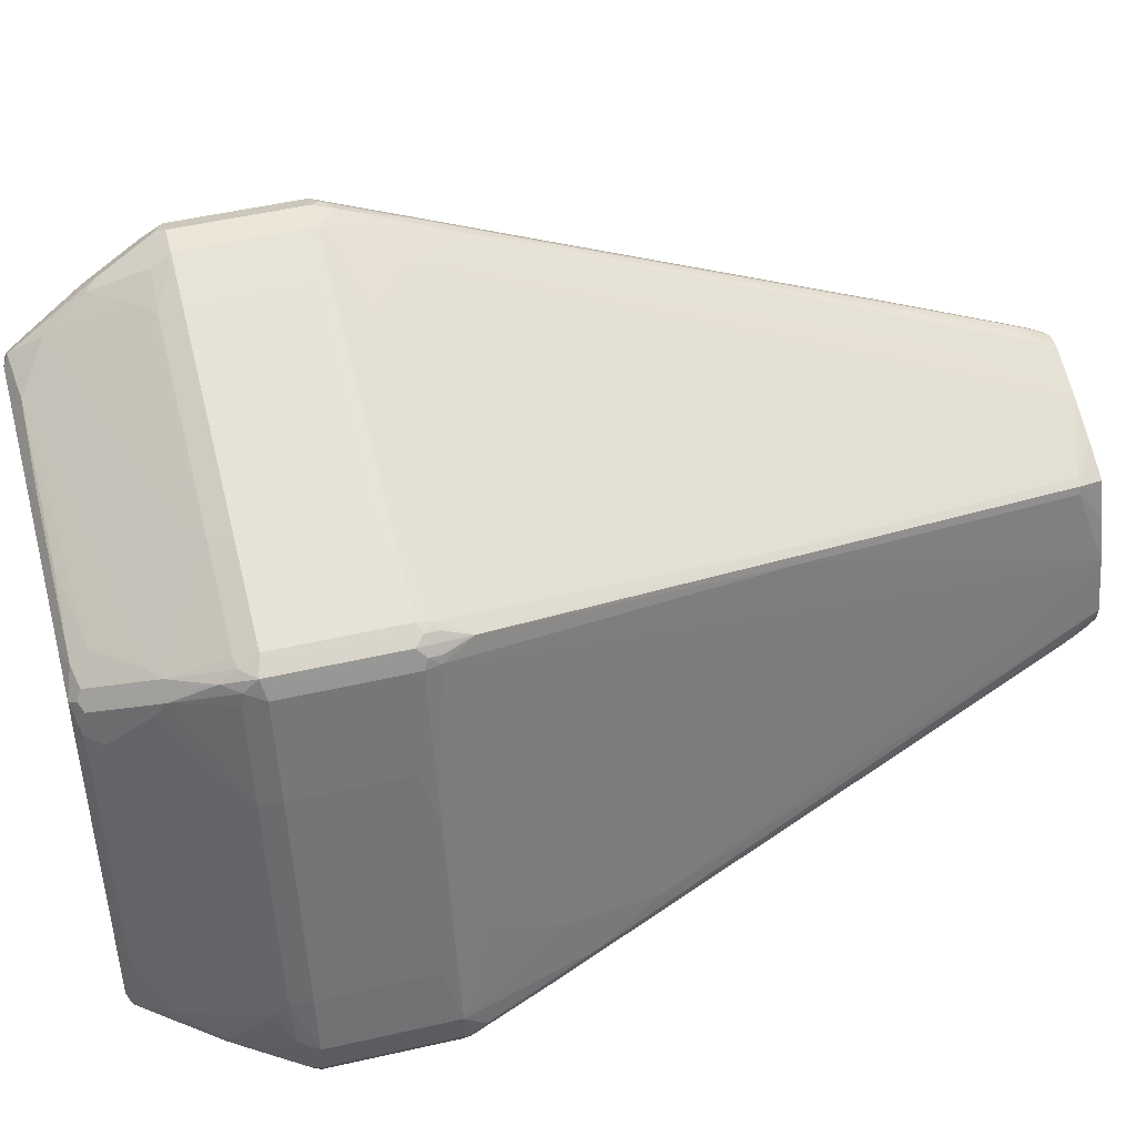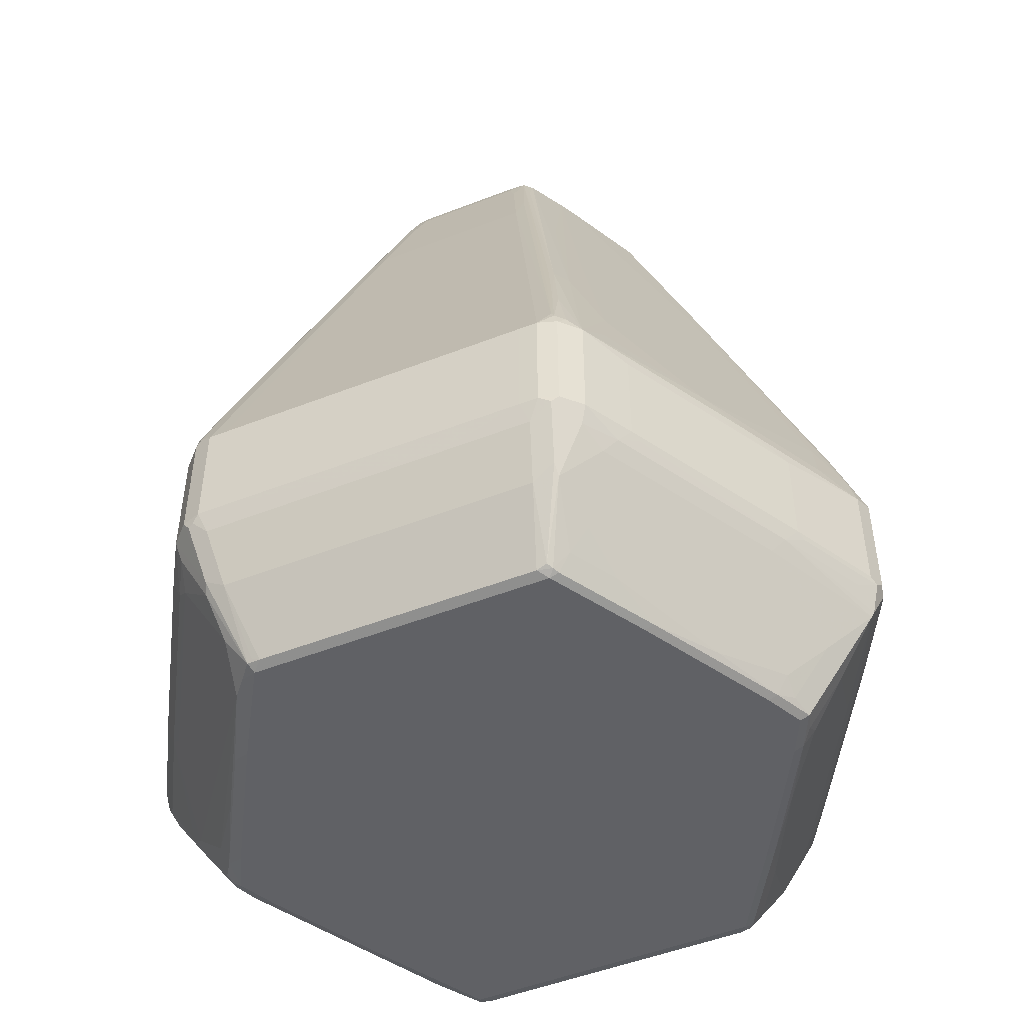
<metadata>
{"format":"obj","ext":"obj","renderer":"f3d","projection":"perspective","resolution":1024,"background":"white","views":[{"elev":49.5,"azim":-104.3,"up":"+Y"},{"elev":-50.0,"azim":-21.7,"up":"+Z"}]}
</metadata>
<code>
v -0.5539 -0.1145 -0.6685
v -0.5347 -0.03817 -0.6685
v -0.5252 -0.04771 -0.6971
v -0.5411 -0.1082 -0.6939
v -0.5029 -0.1273 -0.7703
v -0.5093 -0.14 -0.7576
v -0.5539 -0.1528 -0.6685
v -0.5539 -0.1145 -0.4965
v -0.4584 0.2482 -0.6685
v -0.5347 -0.03817 -0.5156
v -0.4488 0.2387 -0.6971
v -0.522 -0.06994 -0.713
v -0.4648 -0.1082 -0.8276
v -0.4329 -0.1209 -0.8721
v -0.487 -0.1576 -0.7735
v -0.5475 -0.1591 -0.6812
v -0.5411 -0.1782 -0.6685
v -0.5539 -0.1528 -0.4965
v -0.5109 -0 -0.4559
v -0.4918 0.09543 -0.475
v -0.4154 0.3819 -0.475
v -0.4775 0.1719 -0.4965
v -0.4584 0.2482 -0.5156
v -0.549 -0.1432 -0.4679
v -0.4918 -0.1241 -0.315
v -0.4536 -0.09543 -0.2268
v -0.4918 -0.05726 -0.3605
v -0.4202 0.3819 -0.6685
v -0.4074 0.3883 -0.6939
v -0.4105 0.3724 -0.6971
v -0.3724 0.3533 -0.7735
v -0.3692 0.3311 -0.7894
v -0.4456 0.2164 -0.713
v -0.4265 -0.05086 -0.8657
v -0.4297 -0.08588 -0.8689
v -0.4202 -0.1145 -0.8786
v -0.4202 -0.136 -0.8738
v -0.4297 -0.1288 -0.8689
v -0.1623 -0.4822 -0.7735
v -0.277 -0.425 -0.6971
v -0.5252 -0.1766 -0.6971
v -0.5443 -0.1671 -0.678
v -0.522 -0.1974 -0.6685
v -0.5411 -0.1782 -0.4965
v -0.549 -0.1623 -0.487
v -0.1862 0.03915 0.4216
v -0.3947 0.3947 -0.4329
v -0.4105 0.3915 -0.4726
v -0.4138 0.3947 -0.4902
v -0.4202 0.3819 -0.4965
v -0.2817 0.2673 -0.01672
v -0.5419 -0.1528 -0.4583
v -0.5109 -0.1432 -0.3724
v -0.4536 -0.1241 -0.2197
v -0.2244 -0.0668 0.3724
v -0.2625 -0.0668 0.2769
v -0.2055 -0.03817 0.4216
v -0.2053 -0.03719 0.4216
v -0.2625 -0.01909 0.2507
v -0.4138 0.3947 -0.6621
v -0.4074 0.4074 -0.6748
v -0.3915 0.3915 -0.7162
v -0.3852 0.3852 -0.7289
v -0.3342 0.3151 -0.8498
v -0.3311 0.2928 -0.8657
v -0.3501 0.2737 -0.8467
v -0.3692 0.1591 -0.8657
v -0.3342 0.277 -0.8689
v -0.3915 0.0668 -0.8689
v -0.3819 0.03817 -0.8786
v -0.1145 -0.4202 -0.8786
v -0.1336 -0.4226 -0.8738
v -0.1241 -0.4345 -0.8689
v -0.1432 -0.5109 -0.7544
v -0.1814 -0.5204 -0.6971
v -0.1974 -0.522 -0.6685
v -0.522 -0.1974 -0.4965
v -0.2737 -0.1018 0.2101
v -0.2817 -0.08588 0.2196
v -0.1671 0.0964 0.4216
v -0.1671 0.1528 0.3843
v -0.3819 0.4154 -0.475
v -0.3915 0.4105 -0.4726
v -0.3947 0.4138 -0.4902
v -0.4074 0.4074 -0.5029
v -0.277 0.277 -0.01443
v -0.2673 0.2817 -0.01672
v -0.1623 0.1623 0.3867
v -0.2164 -0.08274 0.3628
v -0.2053 -0.0668 0.4105
v -0.203 -0.05682 0.4216
v -0.2291 -0.05726 0.3628
v -0.3947 0.4138 -0.6621
v -0.3819 0.4202 -0.6685
v -0.3883 0.4074 -0.6939
v -0.3533 0.3724 -0.7735
v -0.3151 0.3342 -0.8498
v -0.3151 0.3151 -0.8689
v -0.3278 0.3087 -0.8626
v -0.3056 0.3056 -0.8786
v -0.3247 0.2482 -0.8786
v 0.03817 -0.3819 -0.8786
v -0.105 -0.4297 -0.8738
v -0.1145 -0.4329 -0.8721
v -0.1336 -0.5029 -0.7703
v -0.1336 -0.5093 -0.7576
v -0.1528 -0.5539 -0.6685
v -0.1623 -0.549 -0.678
v -0.1782 -0.5411 -0.6685
v -0.1974 -0.522 -0.4965
v -0.1018 -0.2737 0.2101
v -0.1476 0.1476 0.4216
v -0.09543 0.4918 -0.475
v 0.1145 0.5539 -0.4965
v -0.1719 0.4775 -0.4965
v -0.3819 0.4202 -0.4965
v -0.03915 0.1862 0.4216
v -0.3056 0.4154 -0.4178
v 0 0.5109 -0.4559
v -0.1528 0.1671 0.3843
v -0.0964 0.1671 0.4216
v -0.1974 -0.08274 0.401
v -0.1916 -0.07493 0.4216
v -0.2025 -0.05769 0.4216
v -0.2482 0.4584 -0.6685
v -0.2387 0.4488 -0.6971
v -0.3724 0.4105 -0.6971
v -0.3311 0.3692 -0.7894
v -0.2928 0.3311 -0.8657
v -0.3087 0.3278 -0.8626
v -0.277 0.3342 -0.8689
v -0.2482 0.3247 -0.8786
v 0.2482 -0.3247 -0.8786
v 0.04771 -0.3915 -0.8738
v -0.01909 -0.4265 -0.8467
v -0.09543 -0.4456 -0.8467
v -0.07634 -0.4648 -0.8085
v -0.07634 -0.522 -0.713
v -0.1145 -0.5411 -0.6939
v -0.1145 -0.5539 -0.6685
v -0.1528 -0.5539 -0.4965
v -0.1782 -0.5411 -0.4965
v -0.08111 -0.2578 0.2769
v -0.08274 -0.2164 0.3628
v -0.1576 -0.5443 -0.4679
v 0.1432 0.549 -0.4679
v 0.1528 0.5539 -0.4965
v 0.1145 0.5539 -0.6685
v 0.03817 0.5347 -0.5156
v -0.2482 0.4584 -0.5156
v 0.07634 0.5109 -0.3987
v 0.1241 0.4918 -0.315
v 0.03719 0.2053 0.4216
v 0.01909 0.2625 0.2507
v -0.08274 -0.1974 0.401
v -0.1709 -0.09597 0.4216
v -0.19 -0.07677 0.4216
v 0.03817 0.5347 -0.6685
v 0.04771 0.5252 -0.6971
v 0.06994 0.522 -0.713
v -0.2164 0.4456 -0.713
v 0.1082 0.4648 -0.8276
v 0.05086 0.4265 -0.8657
v -0.2737 0.3501 -0.8467
v -0.1591 0.3692 -0.8657
v -0.0668 0.3915 -0.8689
v -0.03817 0.3819 -0.8786
v 0.3056 -0.3056 -0.8786
v 0.2578 -0.3342 -0.8738
v 0.1528 -0.3692 -0.8657
v 0.3247 -0.3692 -0.7894
v 0.09543 -0.4648 -0.7321
v 0.2673 -0.3501 -0.8467
v 0.21 -0.4456 -0.713
v 0.2291 -0.4536 -0.69
v -0.05726 -0.5299 -0.69
v -0.03817 -0.5347 -0.6685
v -0.1145 -0.5539 -0.4965
v -0.1368 -0.5506 -0.4806
v -0.1552 -0.549 -0.4774
v -0.05899 -0.2052 0.4216
v -0.05997 -0.2045 0.4216
v -0.1385 -0.487 -0.315
v -0.14 -0.5093 -0.3693
v 0.1528 0.5419 -0.4583
v 0.1623 0.549 -0.487
v 0.1432 0.5109 -0.3724
v 0.1782 0.5411 -0.4965
v 0.1528 0.5539 -0.6685
v 0.14 0.5093 -0.7576
v 0.1273 0.5029 -0.7703
v 0.1082 0.5411 -0.6939
v 0.09543 0.4536 -0.2268
v 0.03817 0.2055 0.4216
v 0.0668 0.2625 0.2769
v 0.0668 0.2244 0.3724
v 0.1241 0.4536 -0.2197
v -0.07428 -0.1924 0.4216
v -0.07536 -0.1914 0.4216
v -0.09456 -0.1723 0.4216
v 0.1209 0.4329 -0.8721
v 0.08588 0.4297 -0.8689
v 0.1145 0.4202 -0.8786
v 0.3247 -0.2482 -0.8786
v 0.3151 -0.3151 -0.8738
v 0.2865 -0.3311 -0.8657
v 0.3724 -0.3724 -0.7592
v 0.3915 -0.3915 -0.7209
v 0.3628 -0.4154 -0.69
v 0.261 -0.452 -0.6748
v 0.2482 -0.4584 -0.6685
v -0.02537 -0.5284 -0.6748
v 0.3947 -0.3947 -0.713
v -0.03817 -0.5347 -0.5156
v 0.2482 -0.4584 -0.5156
v 0.1719 -0.4775 -0.4965
v 0.105 -0.487 -0.4679
v -0.0668 -0.5252 -0.4488
v -0.04771 -0.487 -0.3532
v -0.08588 -0.4488 -0.2197
v -0.1145 -0.4584 -0.2291
v -0.1336 -0.5156 -0.382
v -0.05726 -0.2291 0.3628
v -0.04229 -0.2059 0.4216
v -0.1209 -0.452 -0.2165
v 0.08588 0.2817 0.2196
v 0.1974 0.522 -0.4965
v 0.1782 0.5411 -0.6685
v 0.1018 0.2737 0.2101
v 0.1591 0.5475 -0.6812
v 0.1576 0.487 -0.7735
v 0.05682 0.203 0.4216
v 0.05726 0.2291 0.3628
v 0.0668 0.2053 0.4105
v 0.08274 0.2164 0.3628
v 0.1288 0.4297 -0.8689
v 0.136 0.4202 -0.8738
v 0.4202 0.1145 -0.8786
v 0.3819 -0.03817 -0.8786
v 0.3342 -0.2578 -0.8738
v 0.3311 -0.2865 -0.8657
v 0.3692 -0.3247 -0.7894
v 0.4456 -0.21 -0.713
v 0.4536 -0.2291 -0.69
v 0.3947 -0.4138 -0.6748
v 0.3819 -0.4202 -0.6685
v 0.4154 -0.3628 -0.69
v 0.4138 -0.3947 -0.6748
v 0.3819 -0.4202 -0.4965
v 0.3151 -0.4297 -0.4679
v 0.3342 -0.3915 -0.3724
v 0.2578 -0.3915 -0.315
v -0.02863 -0.3724 -0.04777
v 0.01909 -0.191 0.4216
v -0.04771 -0.3151 0.124
v 0.522 0.1974 -0.4965
v 0.1974 0.522 -0.6685
v 0.1766 0.5252 -0.6971
v 0.1671 0.5443 -0.678
v 0.2737 0.1018 0.2101
v 0.4822 0.1623 -0.7735
v 0.425 0.277 -0.6971
v 0.05769 0.2025 0.4216
v 0.07493 0.1916 0.4216
v 0.08274 0.1974 0.401
v 0.4226 0.1336 -0.8738
v 0.4329 0.1145 -0.8721
v 0.4297 0.105 -0.8738
v 0.3915 -0.04771 -0.8738
v 0.3692 -0.1528 -0.8657
v 0.3501 -0.2673 -0.8467
v 0.4648 0.07634 -0.8085
v 0.4648 -0.09543 -0.7321
v 0.522 0.07634 -0.713
v 0.5299 0.05726 -0.69
v 0.5284 0.02537 -0.6748
v 0.4584 -0.2482 -0.6685
v 0.452 -0.261 -0.6748
v 0.4074 -0.4074 -0.6621
v 0.3947 -0.4138 -0.5029
v 0.4202 -0.3819 -0.6685
v 0.4138 -0.3947 -0.5029
v 0.4074 -0.4074 -0.4902
v 0.3819 -0.401 -0.4393
v 0.3533 -0.3724 -0.3341
v 0.2196 -0.2578 0.08586
v 0.1432 -0.2578 0.1431
v 0.009543 -0.2387 0.296
v 0.03958 -0.1854 0.4216
v 0.5411 0.1782 -0.4965
v 0.522 0.1974 -0.6685
v 0.2164 0.08274 0.3628
v 0.2578 0.08111 0.2769
v 0.5443 0.1576 -0.4679
v 0.5109 0.1432 -0.7544
v 0.4345 0.1241 -0.8689
v 0.5204 0.1814 -0.6971
v 0.07677 0.19 0.4216
v 0.09597 0.1709 0.4216
v 0.1974 0.08274 0.401
v 0.4456 0.09543 -0.8467
v 0.5029 0.1336 -0.7703
v 0.4265 0.01909 -0.8467
v 0.5411 0.1145 -0.6939
v 0.5539 0.1145 -0.6685
v 0.5347 0.03817 -0.6685
v 0.4584 -0.2482 -0.5156
v 0.4202 -0.3819 -0.4965
v 0.401 -0.3819 -0.4393
v 0.3724 -0.3724 -0.3532
v 0.2387 -0.2387 0.124
v 0.2005 -0.2005 0.2578
v 0.1623 -0.1623 0.3914
v 0.09684 -0.1663 0.4216
v 0.549 0.1552 -0.4774
v 0.5539 0.1528 -0.4965
v 0.5411 0.1782 -0.6685
v 0.2045 0.05997 0.4216
v 0.2052 0.05899 0.4216
v 0.487 0.1385 -0.315
v 0.5093 0.14 -0.3693
v 0.5093 0.1336 -0.7576
v 0.549 0.1623 -0.678
v 0.5539 0.1528 -0.6685
v 0.1723 0.09456 0.4216
v 0.1914 0.07536 0.4216
v 0.1924 0.07428 0.4216
v 0.5539 0.1145 -0.4965
v 0.5347 0.03817 -0.5156
v 0.4775 -0.1719 -0.4965
v 0.4297 -0.3151 -0.4679
v 0.3915 -0.3342 -0.3724
v 0.3724 -0.3533 -0.3341
v 0.2578 -0.2196 0.08586
v 0.1854 -0.03958 0.4216
v 0.1663 -0.09684 0.4216
v 0.1528 -0.1336 0.4216
v 0.1464 -0.1464 0.4216
v 0.1336 -0.1528 0.4216
v 0.5506 0.1368 -0.4806
v 0.5156 0.1336 -0.382
v 0.2059 0.04229 0.4216
v 0.2291 0.05726 0.3628
v 0.4584 0.1145 -0.2291
v 0.452 0.1209 -0.2165
v 0.5252 0.0668 -0.4488
v 0.487 -0.105 -0.4679
v 0.4488 0.08588 -0.2197
v 0.487 0.04771 -0.3532
v 0.3915 -0.2578 -0.315
v 0.2578 -0.0668 0.2005
v 0.191 -0.01909 0.4216
v 0.3151 0.04771 0.124
v 0.3724 0.02863 -0.04777
v 0.2387 -0.009543 0.296
f 203 237 266
f 203 266 238
f 210 245 246
f 201 203 202
f 204 239 269
f 201 237 203
f 201 236 237
f 201 231 236
f 204 269 240
f 208 244 213
f 205 241 242
f 205 242 207
f 207 242 208
f 208 243 244
f 208 242 243
f 210 246 211
f 196 226 197
f 209 213 245
f 205 240 241
f 196 235 226
f 188 226 229
f 196 234 265
f 186 226 188
f 211 246 249
f 186 187 226
f 187 197 226
f 188 227 257
f 188 257 228
f 188 229 227
f 189 228 230
f 196 265 235
f 189 230 190
f 190 201 191
f 190 230 258
f 190 258 231
f 194 232 196
f 194 196 233
f 194 233 195
f 195 233 196
f 196 232 234
f 190 231 201
f 211 249 215
f 231 258 262
f 213 247 248
f 228 258 259
f 228 259 230
f 229 235 265
f 229 265 300
f 229 300 292
f 229 292 260
f 230 259 258
f 231 261 266
f 228 257 258
f 231 266 237
f 231 262 261
f 232 263 234
f 234 263 264
f 234 264 265
f 238 266 267
f 238 267 268
f 185 187 186
f 238 268 269
f 231 237 236
f 213 244 247
f 227 260 256
f 227 291 257
f 213 248 245
f 215 249 216
f 216 249 250
f 216 250 217
f 217 250 251
f 217 251 219
f 217 219 218
f 219 251 252
f 227 229 260
f 219 252 253
f 220 253 254
f 220 254 255
f 220 255 224
f 220 224 221
f 221 224 223
f 224 255 254
f 226 235 229
f 227 256 291
f 219 253 220
f 184 221 225
f 146 152 187
f 183 184 225
f 148 192 159
f 148 159 158
f 151 154 193
f 151 193 152
f 152 193 194
f 152 194 195
f 152 195 196
f 152 196 197
f 148 191 192
f 152 197 187
f 153 193 154
f 155 182 198
f 155 198 199
f 155 199 200
f 159 192 160
f 160 191 162
f 160 162 161
f 160 192 191
f 153 194 193
f 162 191 201
f 148 190 191
f 147 228 189
f 238 269 239
f 140 214 178
f 141 178 179
f 141 179 180
f 141 180 142
f 142 180 145
f 143 181 182
f 143 182 144
f 148 189 190
f 143 145 183
f 144 182 155
f 145 180 184
f 145 184 183
f 146 185 186
f 146 186 147
f 146 187 185
f 147 186 188
f 147 188 228
f 143 183 181
f 162 201 202
f 162 202 163
f 163 202 203
f 177 212 211
f 177 211 215
f 177 215 214
f 178 214 215
f 178 215 216
f 178 216 217
f 178 217 218
f 178 218 219
f 176 212 177
f 178 219 220
f 178 221 222
f 178 222 179
f 179 222 180
f 180 222 184
f 181 223 224
f 181 183 225
f 181 225 221
f 181 221 223
f 178 220 221
f 175 213 209
f 175 208 213
f 175 212 176
f 163 203 167
f 163 167 166
f 163 165 164
f 168 204 240
f 168 240 205
f 169 205 206
f 169 206 173
f 169 173 170
f 171 207 208
f 171 208 174
f 171 174 172
f 171 173 206
f 171 206 205
f 171 205 207
f 174 208 175
f 175 209 245
f 175 245 210
f 175 210 211
f 175 211 212
f 184 222 221
f 240 269 270
f 320 345 321
f 240 271 241
f 305 322 324
f 305 324 316
f 305 316 328
f 305 328 329
f 305 329 306
f 307 329 328
f 307 328 330
f 307 330 308
f 302 305 304
f 308 330 331
f 309 331 332
f 309 332 333
f 309 333 310
f 310 333 311
f 311 334 335
f 311 335 312
f 311 333 334
f 312 335 313
f 308 331 309
f 313 335 336
f 302 322 305
f 300 326 327
f 290 294 315
f 290 315 316
f 290 316 324
f 290 324 317
f 291 317 297
f 292 300 318
f 292 318 293
f 293 318 319
f 300 327 318
f 293 319 320
f 294 320 321
f 294 321 315
f 295 322 302
f 295 302 296
f 295 323 324
f 295 324 322
f 297 317 323
f 300 325 326
f 293 320 294
f 289 311 312
f 313 336 337
f 313 338 339
f 332 349 350
f 332 350 334
f 332 334 333
f 332 347 349
f 334 351 335
f 334 350 351
f 335 351 352
f 342 352 353
f 331 347 332
f 342 353 348
f 342 344 343
f 346 349 347
f 348 353 352
f 348 352 354
f 348 354 349
f 349 354 350
f 350 354 351
f 351 355 352
f 342 348 344
f 313 337 338
f 330 347 331
f 328 348 349
f 313 339 314
f 315 340 316
f 315 321 341
f 315 341 340
f 316 340 328
f 317 324 323
f 319 342 343
f 319 343 344
f 328 349 346
f 319 344 345
f 140 177 214
f 321 345 344
f 321 344 341
f 328 346 347
f 328 347 330
f 328 340 341
f 328 341 344
f 328 344 348
f 319 345 320
f 289 313 314
f 289 312 313
f 286 289 287
f 248 283 279
f 249 280 283
f 249 283 284
f 249 284 250
f 250 284 251
f 251 285 286
f 251 286 252
f 251 284 285
f 248 282 283
f 252 286 287
f 253 287 288
f 253 288 254
f 254 288 287
f 254 287 289
f 256 290 317
f 256 317 291
f 256 260 290
f 257 291 262
f 252 287 253
f 257 262 258
f 248 308 282
f 248 277 281
f 241 271 242
f 242 272 273
f 242 273 243
f 242 271 272
f 243 273 274
f 243 274 244
f 244 275 276
f 244 276 277
f 248 281 308
f 244 277 278
f 244 248 247
f 244 274 275
f 245 248 279
f 245 279 283
f 245 283 280
f 245 280 249
f 245 249 246
f 248 278 277
f 244 278 248
f 260 292 293
f 260 293 294
f 260 294 290
f 274 302 304
f 274 304 275
f 275 304 305
f 275 305 306
f 275 306 276
f 276 306 277
f 277 306 329
f 277 329 307
f 272 301 302
f 277 307 308
f 282 308 283
f 283 308 309
f 283 309 310
f 283 310 284
f 284 310 285
f 285 310 311
f 285 311 286
f 286 311 289
f 277 308 281
f 272 303 301
f 272 274 273
f 272 302 274
f 261 295 296
f 261 296 266
f 261 262 297
f 261 297 323
f 261 323 295
f 262 291 297
f 264 298 265
f 265 298 299
f 265 299 325
f 265 325 300
f 266 296 267
f 267 301 268
f 267 296 302
f 267 302 301
f 268 301 303
f 268 303 269
f 269 303 270
f 270 303 272
f 270 272 271
f 240 270 271
f 140 176 177
f 62 95 96
f 138 176 139
f 36 132 167
f 36 167 203
f 36 203 238
f 36 238 239
f 36 239 204
f 36 204 168
f 36 168 133
f 36 133 102
f 36 100 132
f 36 102 71
f 36 72 37
f 39 72 73
f 39 73 74
f 39 74 108
f 39 108 75
f 39 75 40
f 40 75 76
f 40 76 43
f 36 71 72
f 40 43 41
f 36 101 100
f 34 36 35
f 28 60 61
f 28 61 29
f 28 50 49
f 28 49 60
f 29 61 62
f 29 62 31
f 29 31 30
f 31 62 63
f 36 70 101
f 31 63 64
f 32 64 65
f 32 65 66
f 32 66 34
f 34 66 67
f 34 67 68
f 34 68 69
f 34 69 70
f 34 70 36
f 31 64 32
f 27 59 46
f 43 76 110
f 44 77 78
f 46 338 337
f 46 337 336
f 46 336 335
f 46 335 352
f 46 352 342
f 46 342 319
f 46 319 318
f 46 318 327
f 46 339 338
f 46 327 326
f 46 325 299
f 46 299 298
f 46 298 264
f 46 264 263
f 46 263 232
f 46 232 194
f 46 194 153
f 46 153 117
f 46 326 325
f 43 110 77
f 46 314 339
f 46 254 289
f 44 78 79
f 44 79 45
f 45 79 53
f 45 53 52
f 46 59 58
f 46 58 57
f 46 57 91
f 46 91 124
f 46 289 314
f 46 124 123
f 46 157 156
f 46 156 200
f 46 200 199
f 46 199 198
f 46 198 182
f 46 182 181
f 46 181 224
f 46 224 254
f 46 123 157
f 26 59 27
f 26 58 59
f 26 57 58
f 6 16 7
f 7 16 17
f 7 17 44
f 7 44 18
f 8 19 20
f 8 20 21
f 8 21 22
f 8 22 23
f 6 41 16
f 8 23 10
f 8 24 25
f 8 25 26
f 8 26 27
f 8 27 19
f 9 28 11
f 9 23 50
f 9 50 28
f 11 28 29
f 8 18 24
f 11 29 30
f 6 15 41
f 5 14 6
f 1 2 3
f 1 3 4
f 1 4 5
f 1 5 6
f 1 6 7
f 1 7 18
f 1 18 8
f 1 8 10
f 6 14 15
f 1 10 2
f 2 11 3
f 2 10 23
f 2 23 9
f 3 11 12
f 3 12 4
f 4 12 5
f 5 12 13
f 5 13 14
f 2 9 11
f 11 30 31
f 11 31 32
f 11 32 33
f 19 21 20
f 19 27 46
f 19 46 21
f 21 47 48
f 21 48 49
f 21 49 50
f 21 50 22
f 21 46 51
f 18 45 24
f 21 51 47
f 24 45 52
f 24 52 53
f 24 53 25
f 25 53 54
f 25 54 55
f 25 55 56
f 25 56 57
f 25 57 26
f 22 50 23
f 18 44 45
f 17 77 44
f 17 43 77
f 11 33 12
f 12 33 13
f 13 33 32
f 13 32 34
f 13 34 35
f 13 35 14
f 14 35 36
f 14 36 37
f 14 37 38
f 14 38 15
f 15 38 37
f 15 37 72
f 15 72 39
f 15 39 40
f 15 40 41
f 16 41 42
f 16 42 17
f 17 42 41
f 17 41 43
f 46 117 121
f 139 176 140
f 46 121 112
f 46 80 81
f 105 139 140
f 105 140 106
f 105 136 137
f 106 140 107
f 107 140 178
f 107 178 141
f 107 141 142
f 107 142 109
f 105 138 139
f 107 109 108
f 111 143 144
f 111 142 145
f 111 145 143
f 113 119 114
f 114 146 147
f 114 147 189
f 114 189 148
f 114 148 158
f 110 142 111
f 114 158 149
f 105 172 138
f 104 136 105
f 95 126 127
f 95 127 96
f 96 128 97
f 96 127 126
f 96 126 128
f 97 129 130
f 97 130 98
f 97 128 129
f 105 137 172
f 98 130 100
f 100 130 129
f 100 129 131
f 100 131 132
f 102 133 169
f 102 169 134
f 103 134 135
f 103 135 136
f 103 136 104
f 98 100 99
f 94 150 125
f 114 149 150
f 114 119 151
f 129 164 131
f 131 164 165
f 131 165 163
f 131 163 166
f 131 166 167
f 131 167 132
f 133 168 205
f 133 205 169
f 128 164 129
f 134 169 170
f 135 170 137
f 135 137 136
f 137 171 172
f 137 170 173
f 137 173 171
f 138 172 174
f 138 174 175
f 138 175 176
f 134 170 135
f 114 150 115
f 128 163 164
f 128 161 162
f 114 151 152
f 114 152 146
f 115 150 116
f 117 120 121
f 117 153 154
f 117 154 151
f 117 151 118
f 122 155 200
f 128 162 163
f 122 200 156
f 122 157 123
f 125 158 159
f 125 159 126
f 125 150 149
f 125 149 158
f 126 159 160
f 126 160 161
f 126 161 128
f 122 156 157
f 94 116 150
f 94 126 95
f 94 125 126
f 56 92 57
f 61 93 94
f 61 94 95
f 61 95 62
f 61 85 84
f 61 84 93
f 62 96 63
f 351 354 355
f 55 79 89
f 63 96 97
f 63 98 64
f 64 98 99
f 64 99 65
f 65 68 66
f 65 99 100
f 65 100 68
f 66 68 67
f 68 100 101
f 63 97 98
f 68 101 70
f 55 92 56
f 55 91 57
f 46 81 51
f 47 82 83
f 47 83 84
f 47 84 85
f 47 85 49
f 47 49 48
f 47 51 86
f 47 86 87
f 55 57 92
f 47 87 82
f 49 61 60
f 51 81 88
f 51 88 86
f 53 79 54
f 54 79 55
f 55 89 122
f 55 122 90
f 55 90 91
f 49 85 61
f 68 70 69
f 71 102 134
f 71 134 103
f 82 115 116
f 82 116 84
f 82 84 83
f 82 87 117
f 82 117 118
f 82 118 151
f 82 151 119
f 82 119 113
f 82 114 115
f 84 116 94
f 86 88 87
f 87 88 120
f 87 120 117
f 88 112 121
f 88 121 120
f 90 122 123
f 90 123 124
f 90 124 91
f 84 94 93
f 82 113 114
f 80 88 81
f 80 112 88
f 71 103 104
f 71 104 72
f 72 104 73
f 73 104 105
f 73 105 74
f 74 105 106
f 74 106 107
f 74 107 108
f 75 108 109
f 75 109 76
f 76 109 142
f 76 142 110
f 77 110 111
f 77 111 78
f 78 111 144
f 78 144 155
f 78 155 122
f 78 122 89
f 78 89 79
f 46 112 80
f 352 355 354

</code>
